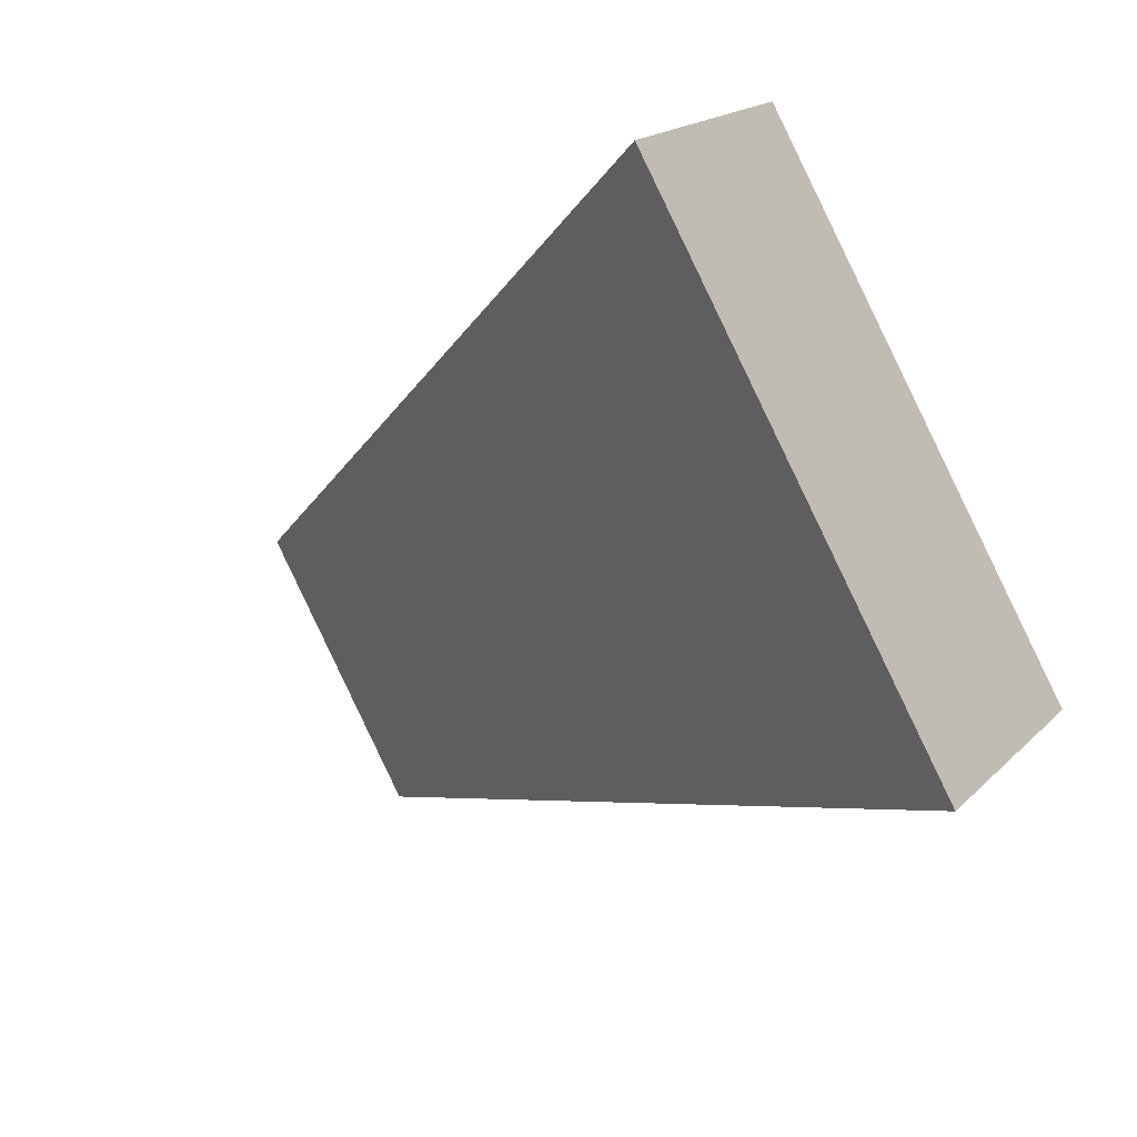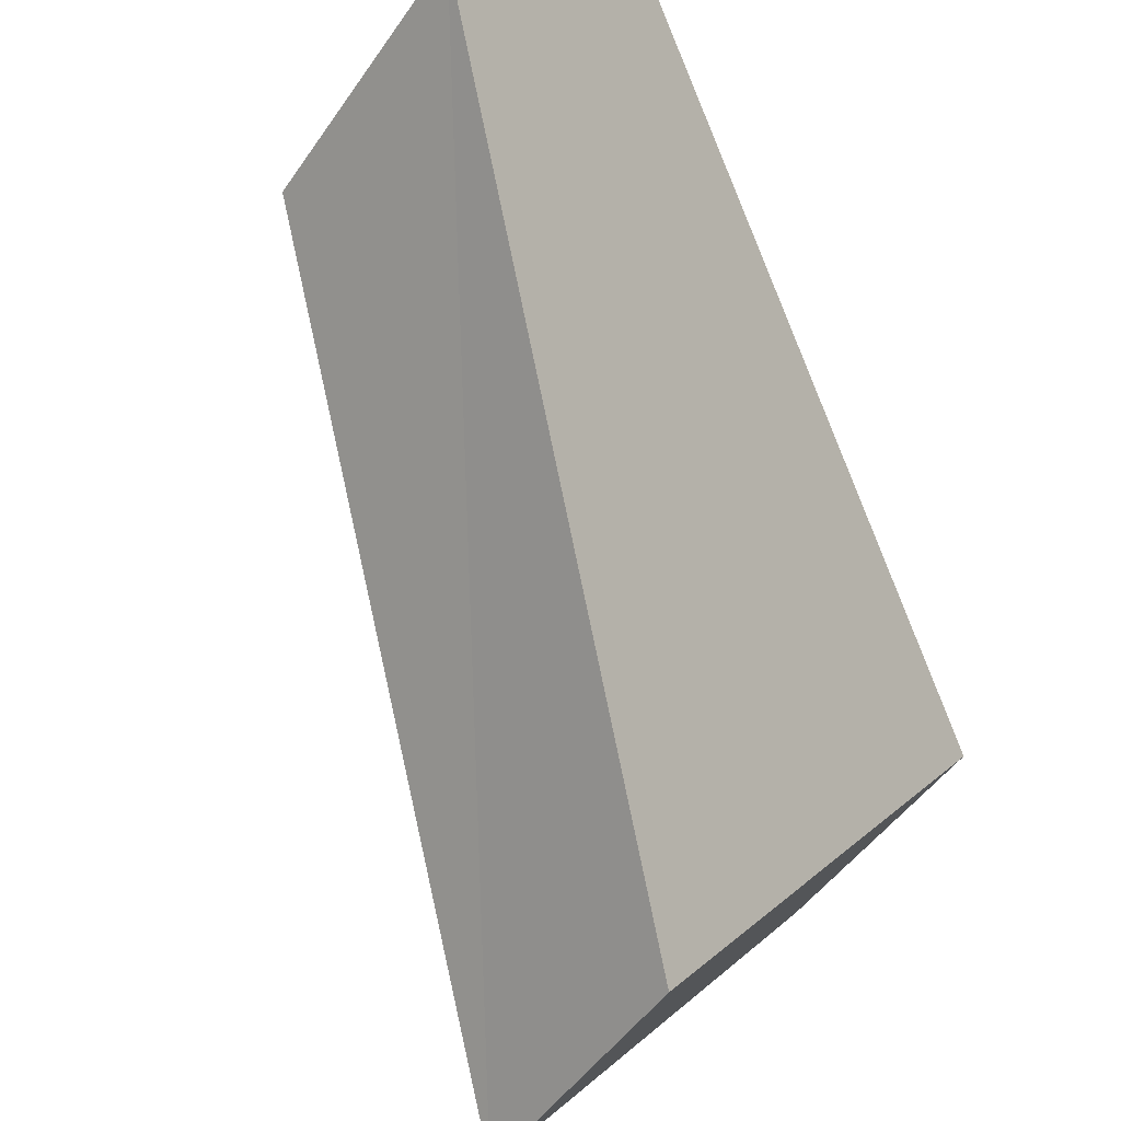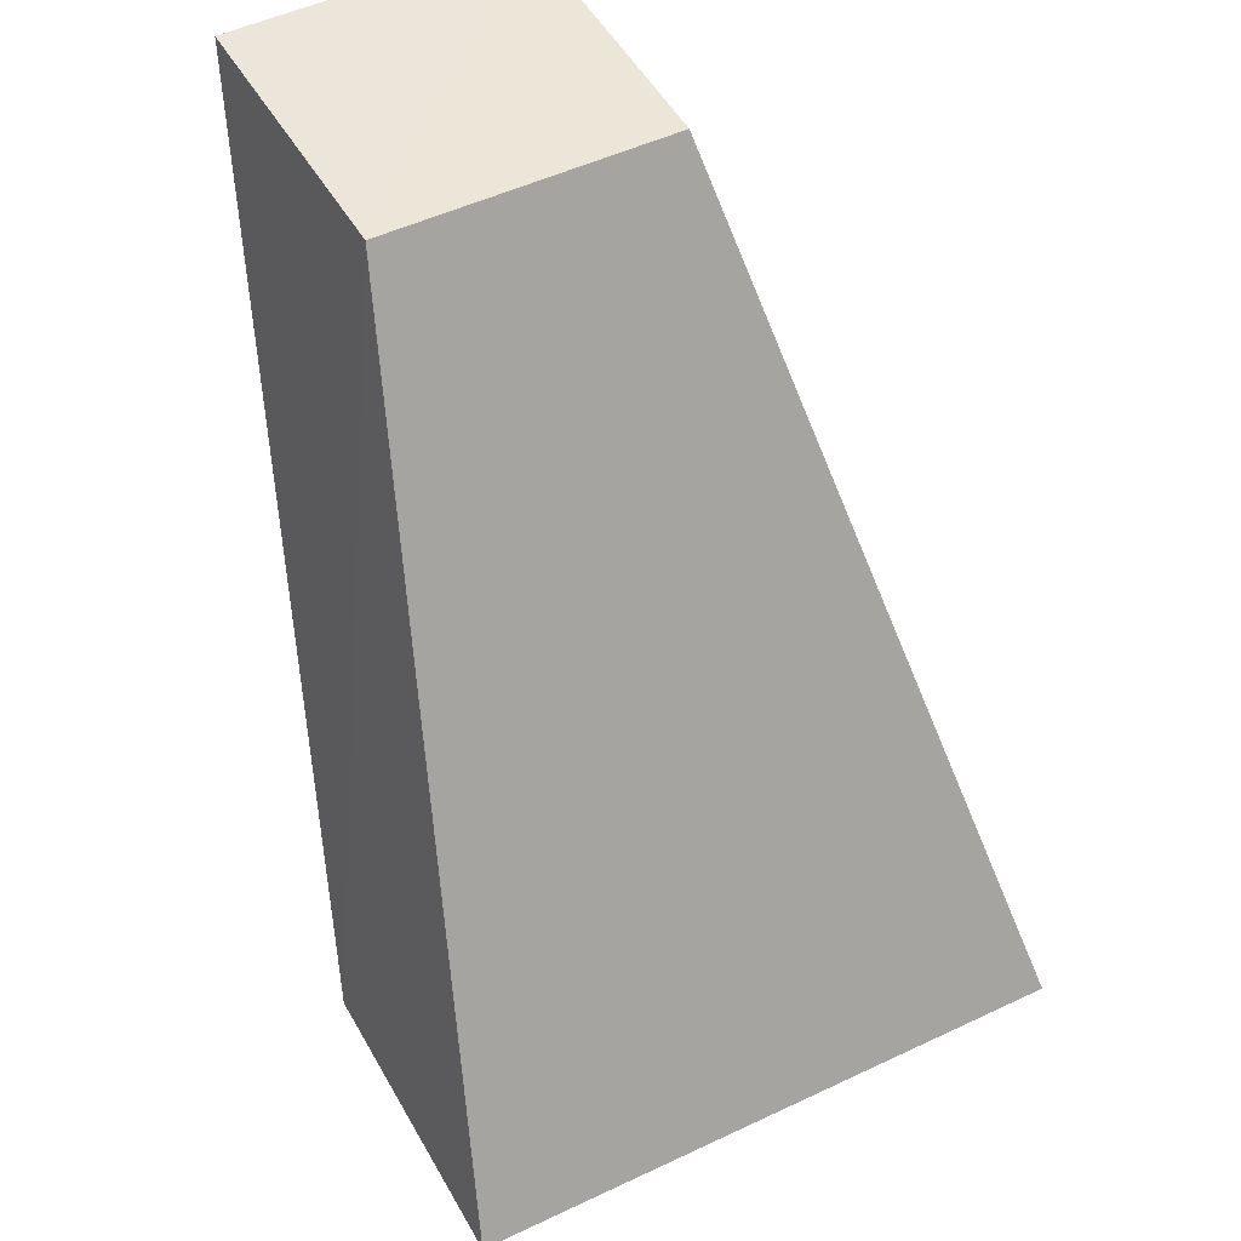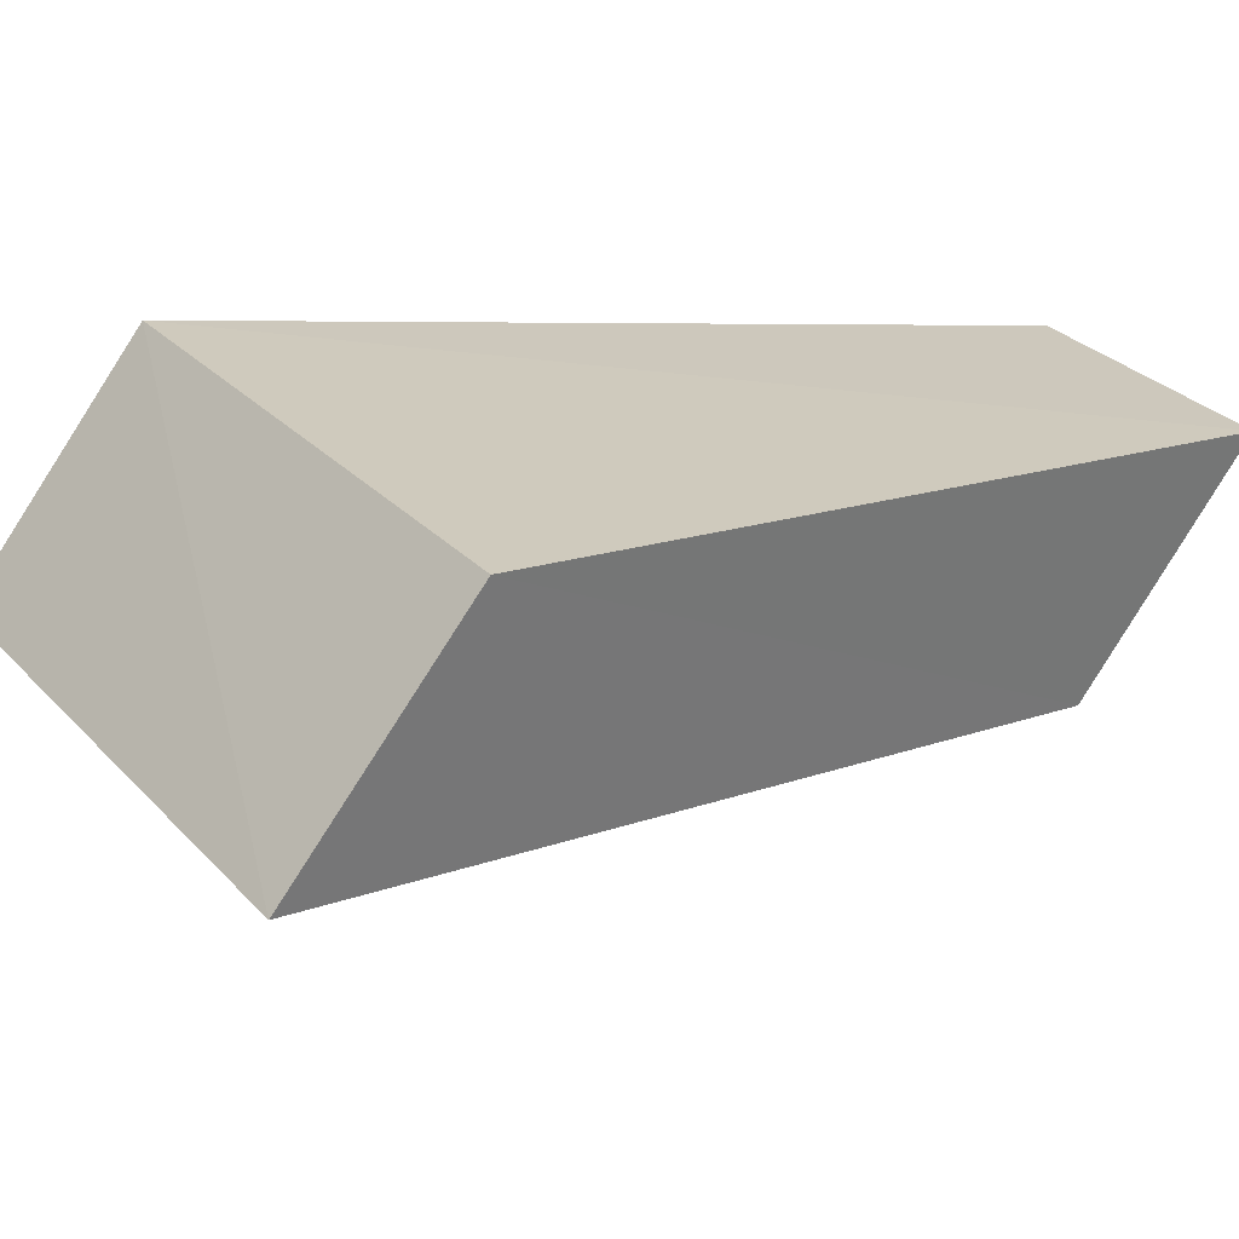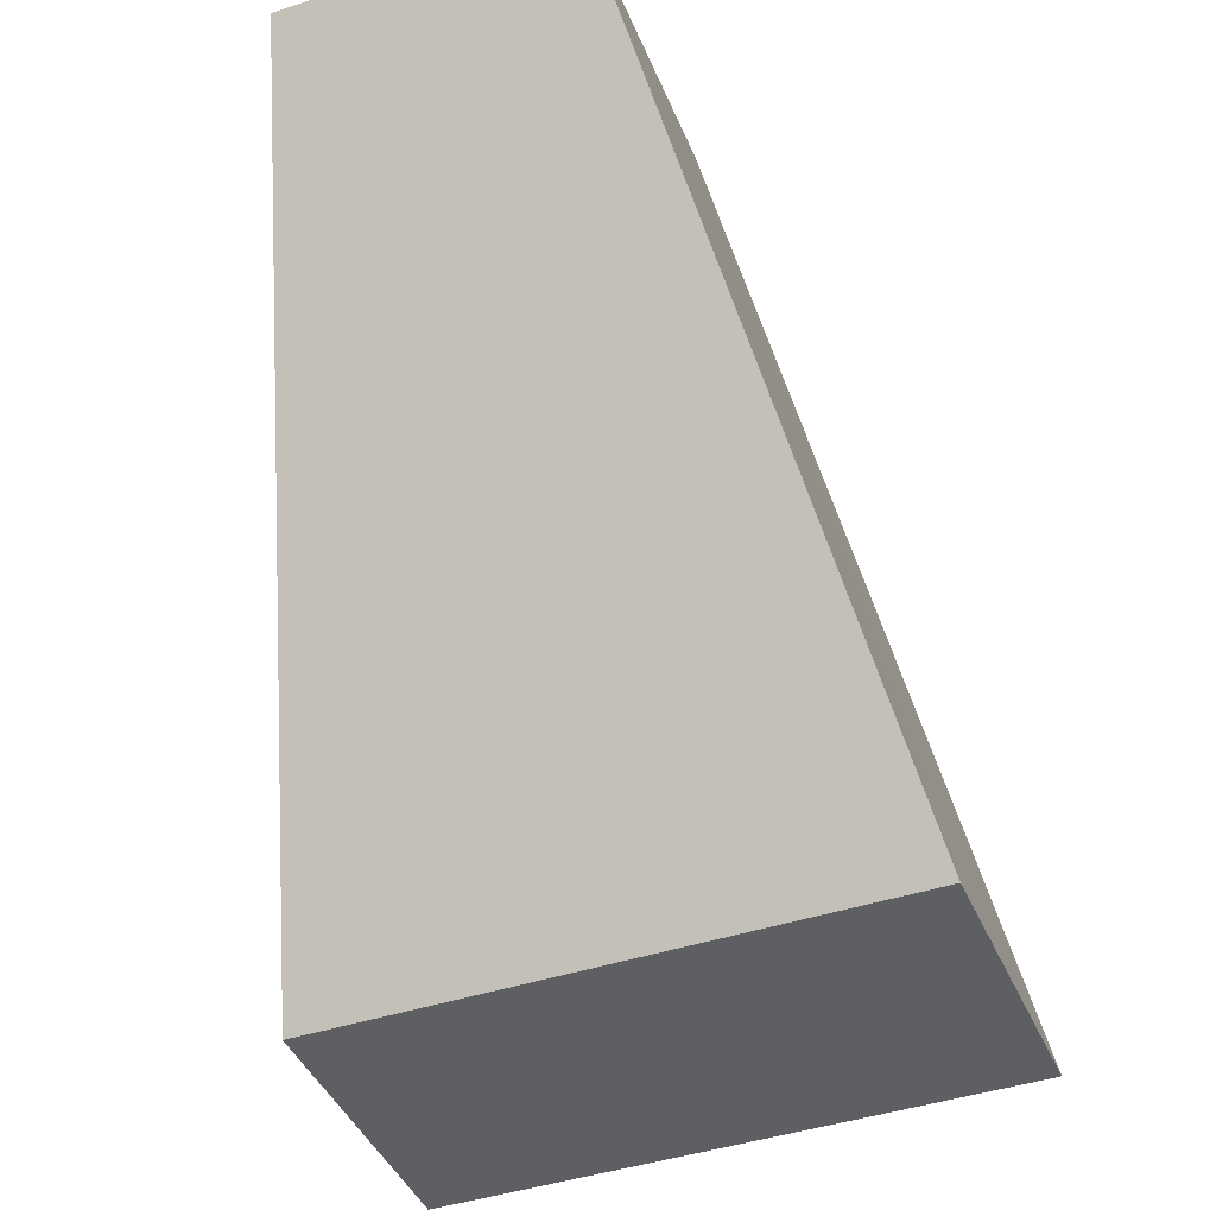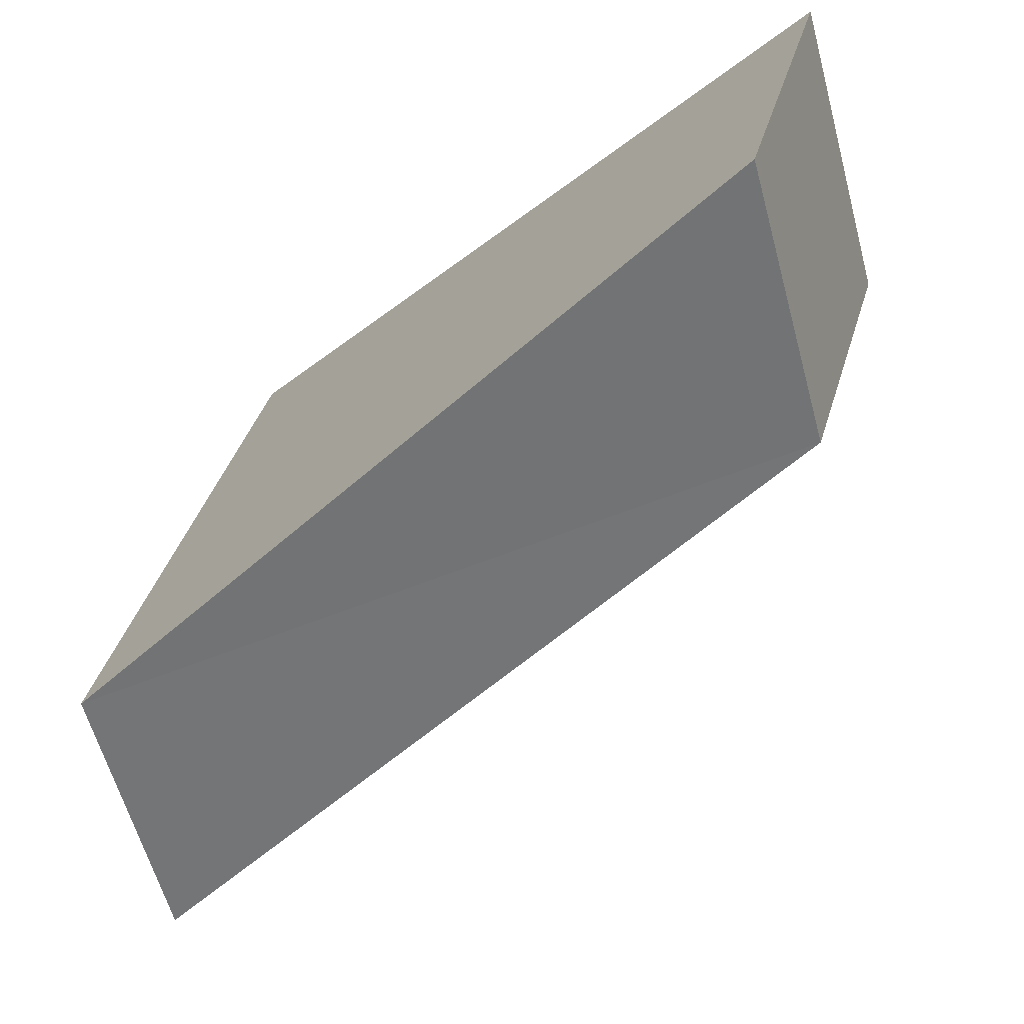
<metadata>
{"format":"obj","ext":"obj","renderer":"f3d","projection":"perspective","resolution":1024,"background":"white","views":[{"elev":-36.6,"azim":127.6,"up":"+Y"},{"elev":76.8,"azim":139.1,"up":"+Y"},{"elev":48.6,"azim":16.8,"up":"+Z"},{"elev":-29.8,"azim":-139.0,"up":"+Y"},{"elev":-41.7,"azim":-113.2,"up":"+Z"},{"elev":-10.8,"azim":-68.8,"up":"+Y"}]}
</metadata>
<code>
o 17536
v 2201 1870 8.633
v 2201 1870 8.67
v 2201 1870 8.633
v 2201 1870 8.67
v 2201 1870 8.67
v 2201 1870 8.67
v 2201 1870 8.67
v 2201 1870 8.67
v 2201 1870 8.633
v 2201 1870 8.633
v 2201 1870 8.633
v 2201 1870 8.67
v 2201 1870 8.633
v 2201 1870 8.67
v 2201 1870 8.633
v 2201 1870 8.633
v 2201 1870 8.633
v 2201 1870 8.633
v 2201 1870 8.633
v 2201 1870 8.67
v 2201 1870 8.633
v 2201 1870 8.67
v 2201 1870 8.633
v 2201 1870 8.67
v 2201 1870 8.67
f 1 2 3
f 3 4 5
f 2 6 7
f 4 7 8
f 9 6 10
f 11 7 12
f 13 14 11
f 10 15 16
f 17 18 15
f 19 8 20
f 21 22 19
f 23 24 25

</code>
